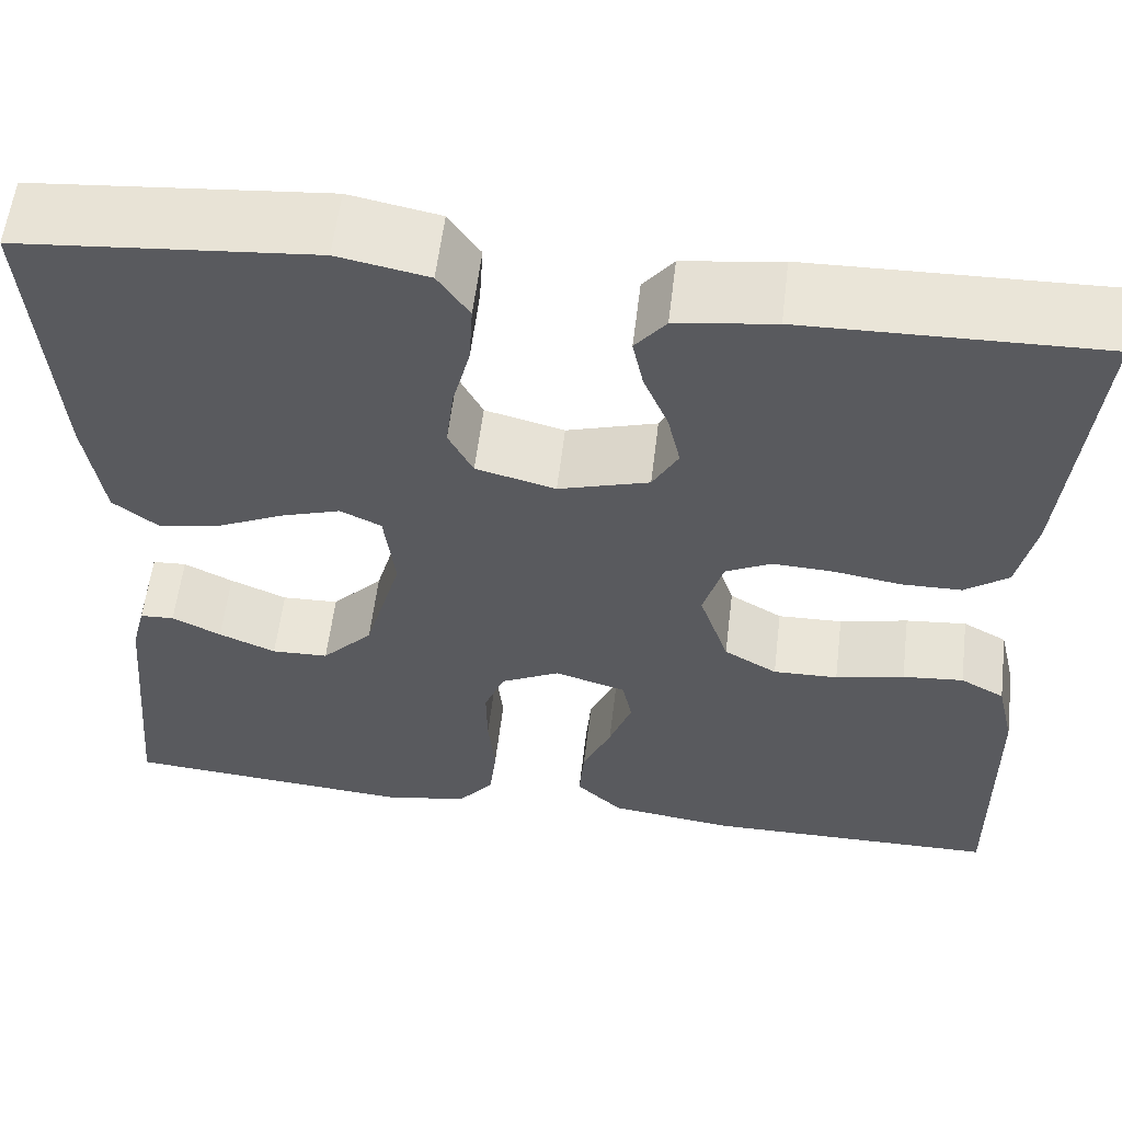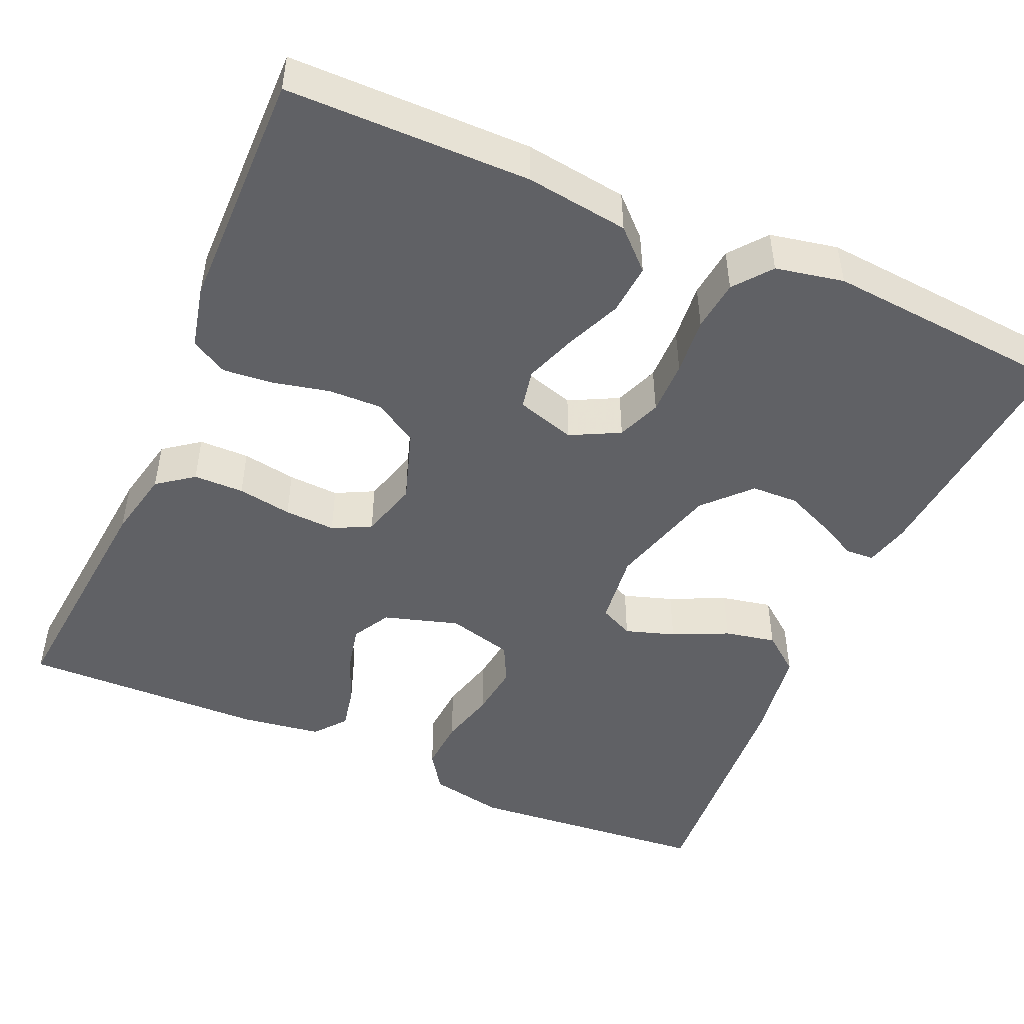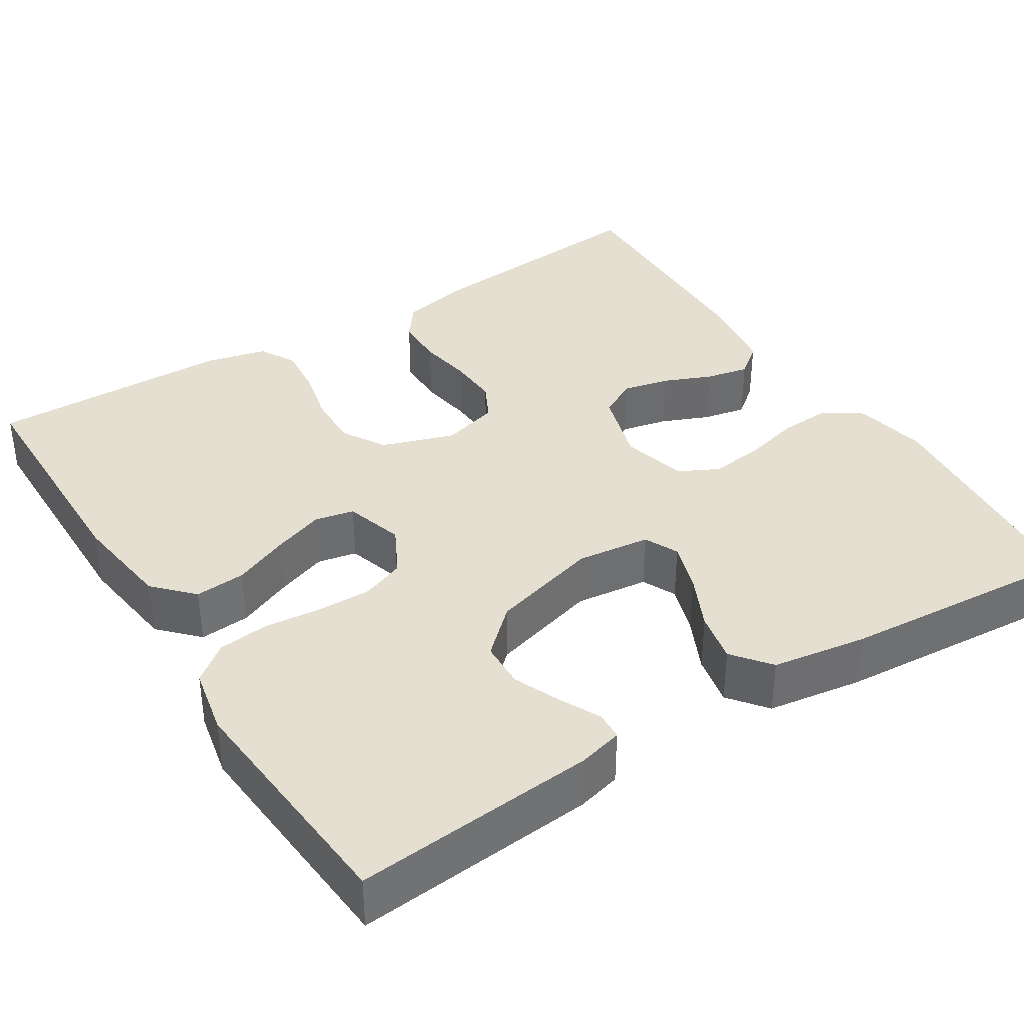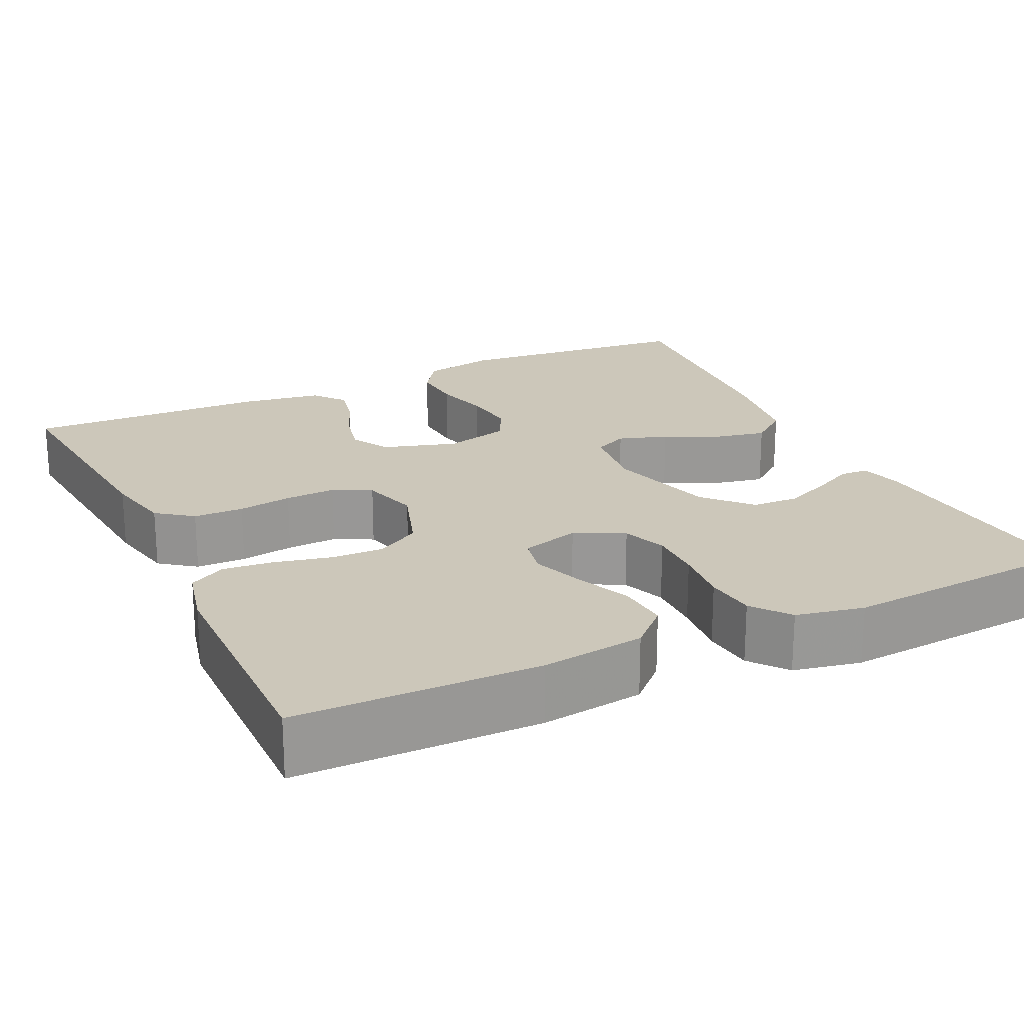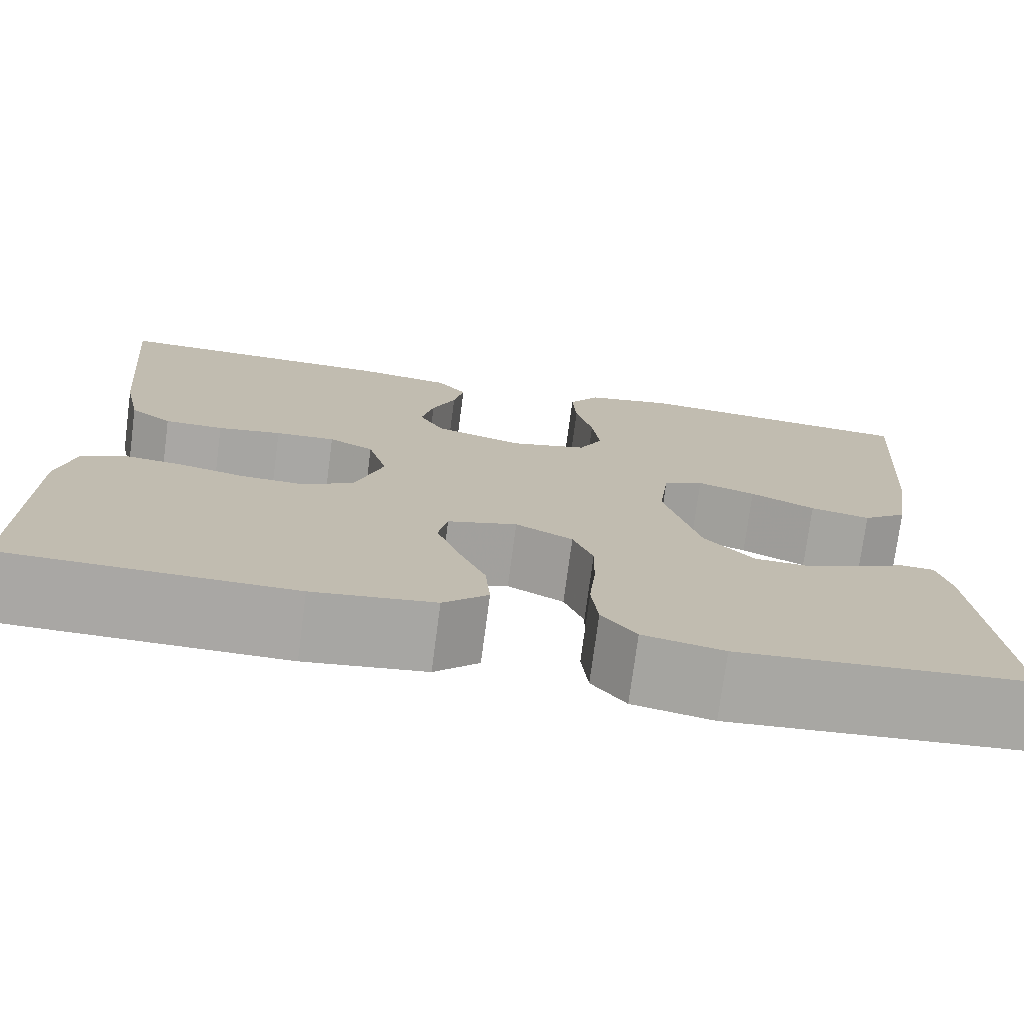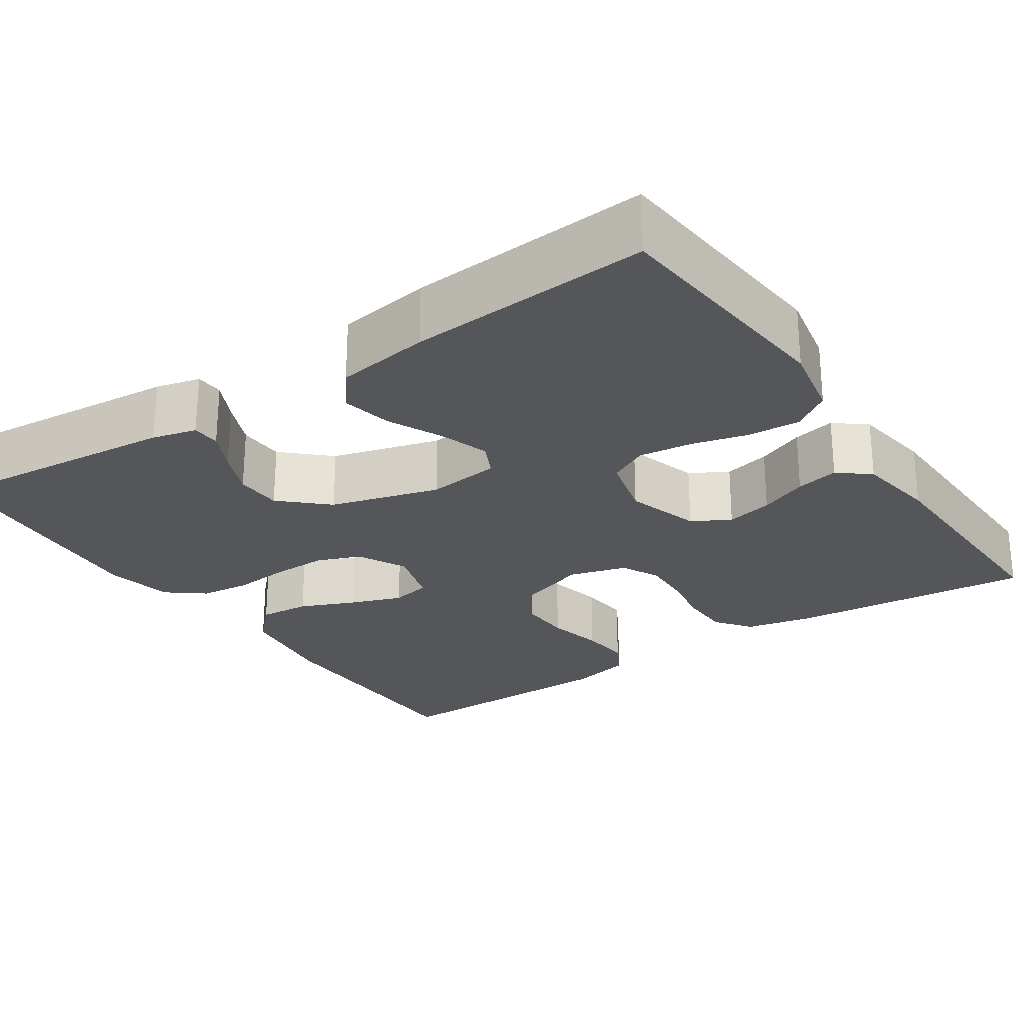
<metadata>
{"format":"obj","ext":"obj","renderer":"f3d","projection":"perspective","resolution":1024,"background":"white","views":[{"elev":58.2,"azim":6.9,"up":"+Z"},{"elev":-48.1,"azim":156.2,"up":"+Y"},{"elev":37.3,"azim":-122.2,"up":"+Y"},{"elev":21.5,"azim":154.6,"up":"+Y"},{"elev":-74.7,"azim":172.5,"up":"+Z"},{"elev":-25.6,"azim":-56.1,"up":"+Y"}]}
</metadata>
<code>
v 0.5 0.07 0.5
v 0.472 0.07 0.2
v 0.454 0.07 0.115
v 0.41 0.07 0.082
v 0.348 0.07 0.081
v 0.281 0.07 0.092
v 0.218 0.07 0.095
v 0.171 0.07 0.071
v 0.151 0.07 0
v 0.181 0.07 -0.09
v 0.235 0.07 -0.122
v 0.301 0.07 -0.12
v 0.371 0.07 -0.104
v 0.433 0.07 -0.098
v 0.478 0.07 -0.123
v 0.496 0.07 -0.2
v 0.5 0.07 -0.5
v 0.2 0.07 -0.503
v 0.073 0.07 -0.486
v 0.026 0.07 -0.441
v 0.031 0.07 -0.378
v 0.06 0.07 -0.31
v 0.083 0.07 -0.246
v 0.073 0.07 -0.197
v 0 0.07 -0.175
v -0.06 0.07 -0.206
v -0.081 0.07 -0.26
v -0.08 0.07 -0.327
v -0.073 0.07 -0.398
v -0.08 0.07 -0.461
v -0.116 0.07 -0.507
v -0.2 0.07 -0.524
v -0.5 0.07 -0.5
v -0.473 0.07 -0.2
v -0.459 0.07 -0.145
v -0.424 0.07 -0.143
v -0.374 0.07 -0.168
v -0.316 0.07 -0.193
v -0.258 0.07 -0.191
v -0.206 0.07 -0.135
v -0.168 0.07 0
v -0.179 0.07 0.091
v -0.221 0.07 0.111
v -0.282 0.07 0.091
v -0.35 0.07 0.059
v -0.413 0.07 0.046
v -0.46 0.07 0.083
v -0.478 0.07 0.2
v -0.5 0.07 0.5
v -0.2 0.07 0.528
v -0.108 0.07 0.51
v -0.076 0.07 0.463
v -0.08 0.07 0.398
v -0.098 0.07 0.328
v -0.106 0.07 0.262
v -0.081 0.07 0.213
v 0 0.07 0.192
v 0.092 0.07 0.22
v 0.118 0.07 0.267
v 0.105 0.07 0.325
v 0.08 0.07 0.385
v 0.069 0.07 0.438
v 0.1 0.07 0.477
v 0.2 0.07 0.492
v 0.5 0 0.5
v 0.472 0 0.2
v 0.454 0 0.115
v 0.41 0 0.082
v 0.348 0 0.081
v 0.281 0 0.092
v 0.218 0 0.095
v 0.171 0 0.071
v 0.151 0 0
v 0.181 0 -0.09
v 0.235 0 -0.122
v 0.301 0 -0.12
v 0.371 0 -0.104
v 0.433 0 -0.098
v 0.478 0 -0.123
v 0.496 0 -0.2
v 0.5 0 -0.5
v 0.2 0 -0.503
v 0.073 0 -0.486
v 0.026 0 -0.441
v 0.031 0 -0.378
v 0.06 0 -0.31
v 0.083 0 -0.246
v 0.073 0 -0.197
v 0 0 -0.175
v -0.06 0 -0.206
v -0.081 0 -0.26
v -0.08 0 -0.327
v -0.073 0 -0.398
v -0.08 0 -0.461
v -0.116 0 -0.507
v -0.2 0 -0.524
v -0.5 0 -0.5
v -0.473 0 -0.2
v -0.459 0 -0.145
v -0.424 0 -0.143
v -0.374 0 -0.168
v -0.316 0 -0.193
v -0.258 0 -0.191
v -0.206 0 -0.135
v -0.168 0 0
v -0.179 0 0.091
v -0.221 0 0.111
v -0.282 0 0.091
v -0.35 0 0.059
v -0.413 0 0.046
v -0.46 0 0.083
v -0.478 0 0.2
v -0.5 0 0.5
v -0.2 0 0.528
v -0.108 0 0.51
v -0.076 0 0.463
v -0.08 0 0.398
v -0.098 0 0.328
v -0.106 0 0.262
v -0.081 0 0.213
v 0 0 0.192
v 0.092 0 0.22
v 0.118 0 0.267
v 0.105 0 0.325
v 0.08 0 0.385
v 0.069 0 0.438
v 0.1 0 0.477
v 0.2 0 0.492
f 4 5 6
f 3 4 6
f 2 3 6
f 1 2 6
f 64 1 6
f 63 64 6
f 62 63 6
f 61 62 6
f 60 61 6
f 59 60 6 7
f 58 59 7 8
f 57 58 8 9
f 56 57 9 10
f 52 53 54
f 51 52 54
f 50 51 54
f 49 50 54
f 48 49 54
f 47 48 54
f 46 47 54
f 45 46 54
f 44 45 54
f 43 44 54 55
f 42 43 55 56
f 35 36 37
f 34 35 37
f 33 34 37
f 32 33 37
f 31 32 37
f 30 31 37
f 29 30 37
f 28 29 37
f 28 37 38
f 27 28 38 39
f 20 21 22
f 19 20 22
f 18 19 22
f 17 18 22
f 16 17 22
f 15 16 22
f 14 15 22
f 13 14 22
f 12 13 22
f 11 12 22 23
f 10 11 23 24
f 10 24 25
f 56 10 25
f 42 56 25
f 41 42 25
f 40 41 25 26
f 26 27 39 40
f 70 69 68
f 70 68 67
f 70 67 66
f 70 66 65
f 70 65 128
f 70 128 127
f 70 127 126
f 70 126 125
f 70 125 124
f 71 70 124 123
f 72 71 123 122
f 73 72 122 121
f 74 73 121 120
f 118 117 116
f 118 116 115
f 118 115 114
f 118 114 113
f 118 113 112
f 118 112 111
f 118 111 110
f 118 110 109
f 118 109 108
f 119 118 108 107
f 120 119 107 106
f 101 100 99
f 101 99 98
f 101 98 97
f 101 97 96
f 101 96 95
f 101 95 94
f 101 94 93
f 101 93 92
f 102 101 92
f 103 102 92 91
f 86 85 84
f 86 84 83
f 86 83 82
f 86 82 81
f 86 81 80
f 86 80 79
f 86 79 78
f 86 78 77
f 86 77 76
f 87 86 76 75
f 88 87 75 74
f 89 88 74
f 89 74 120
f 89 120 106
f 89 106 105
f 90 89 105 104
f 104 103 91 90
f 1 65 66 2
f 2 66 67 3
f 3 67 68 4
f 4 68 69 5
f 5 69 70 6
f 6 70 71 7
f 7 71 72 8
f 8 72 73 9
f 9 73 74 10
f 10 74 75 11
f 11 75 76 12
f 12 76 77 13
f 13 77 78 14
f 14 78 79 15
f 15 79 80 16
f 16 80 81 17
f 17 81 82 18
f 18 82 83 19
f 19 83 84 20
f 20 84 85 21
f 21 85 86 22
f 22 86 87 23
f 23 87 88 24
f 24 88 89 25
f 25 89 90 26
f 26 90 91 27
f 27 91 92 28
f 28 92 93 29
f 29 93 94 30
f 30 94 95 31
f 31 95 96 32
f 32 96 97 33
f 33 97 98 34
f 34 98 99 35
f 35 99 100 36
f 36 100 101 37
f 37 101 102 38
f 38 102 103 39
f 39 103 104 40
f 40 104 105 41
f 41 105 106 42
f 42 106 107 43
f 43 107 108 44
f 44 108 109 45
f 45 109 110 46
f 46 110 111 47
f 47 111 112 48
f 48 112 113 49
f 49 113 114 50
f 50 114 115 51
f 51 115 116 52
f 52 116 117 53
f 53 117 118 54
f 54 118 119 55
f 55 119 120 56
f 56 120 121 57
f 57 121 122 58
f 58 122 123 59
f 59 123 124 60
f 60 124 125 61
f 61 125 126 62
f 62 126 127 63
f 63 127 128 64
f 64 128 65 1

</code>
